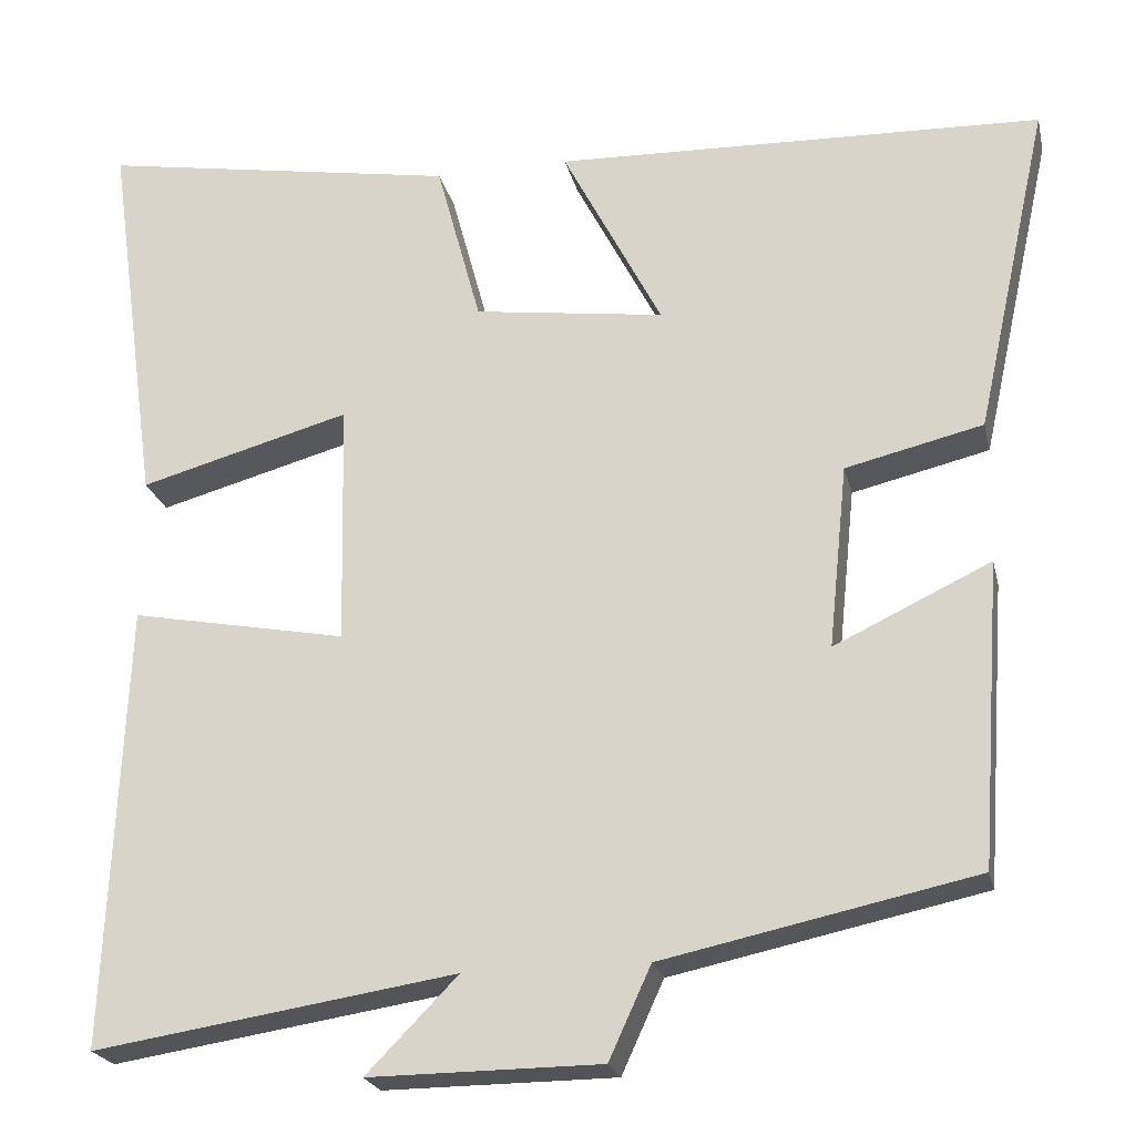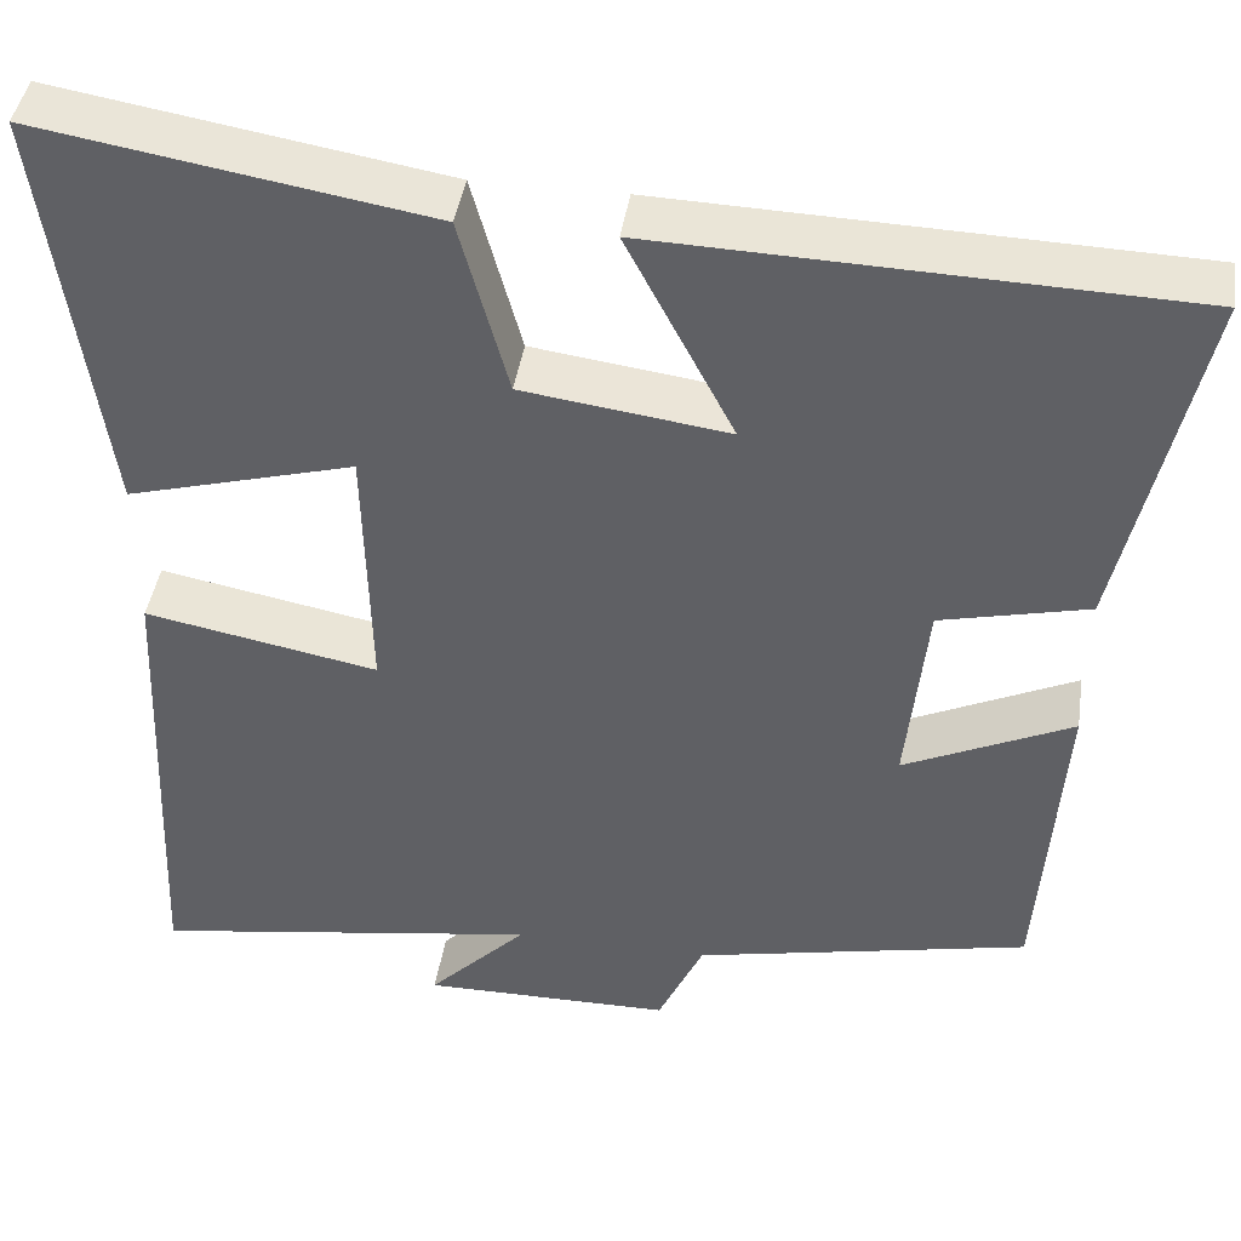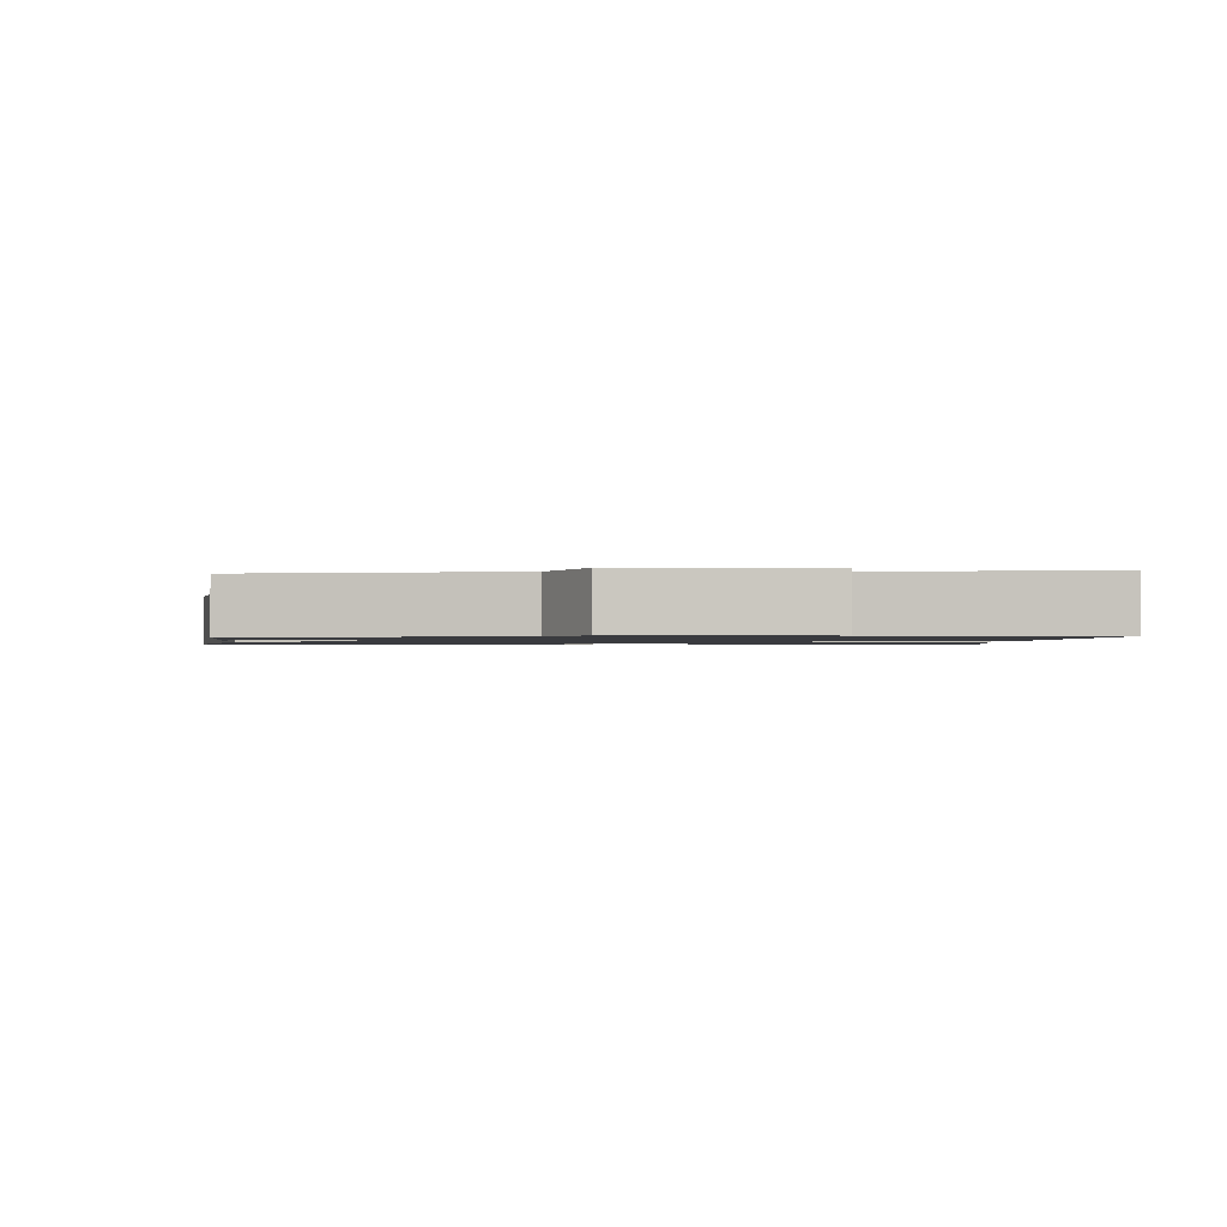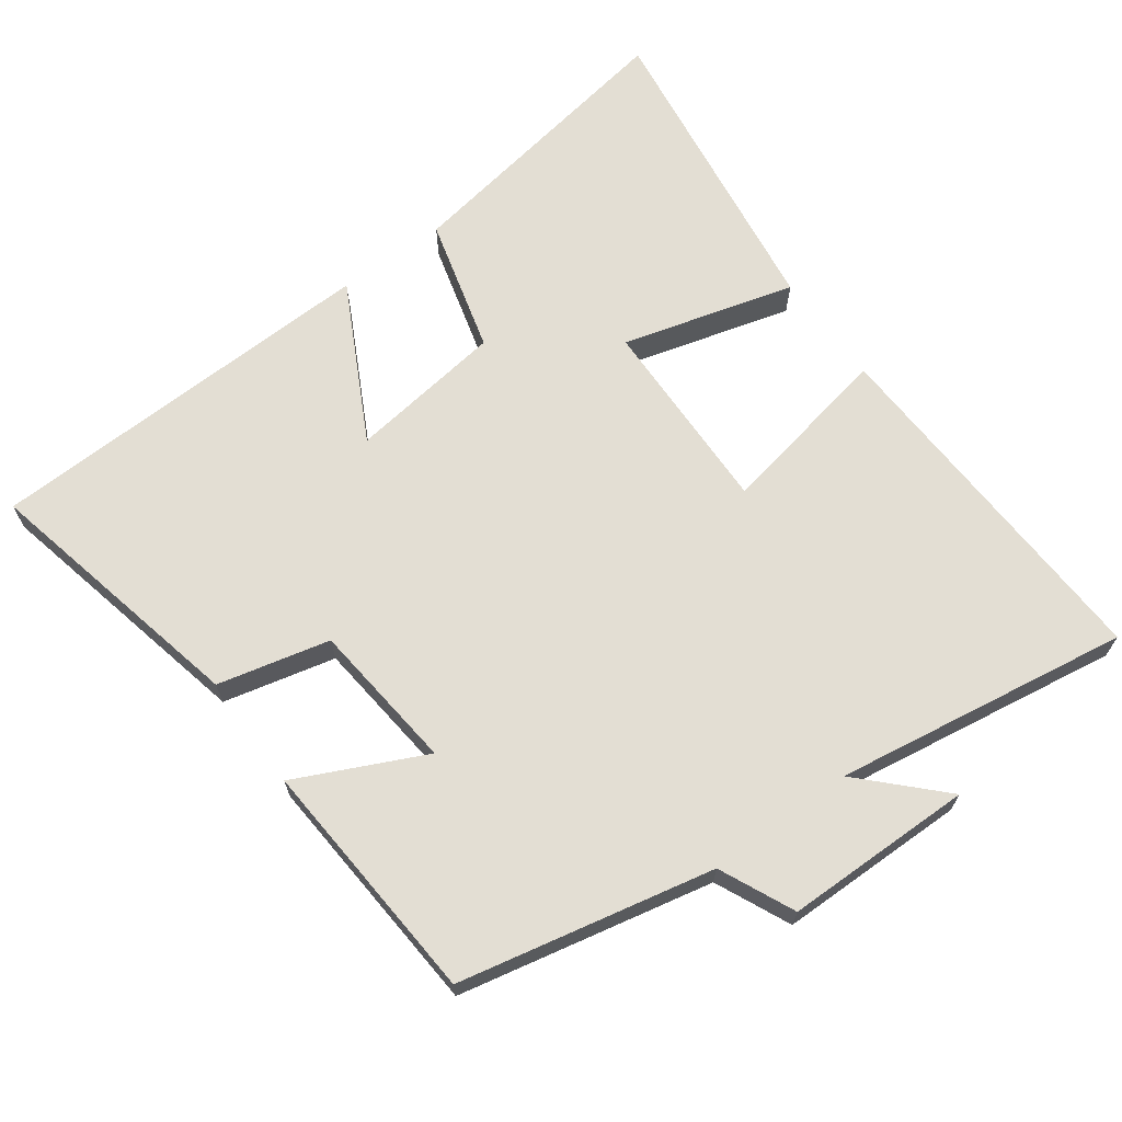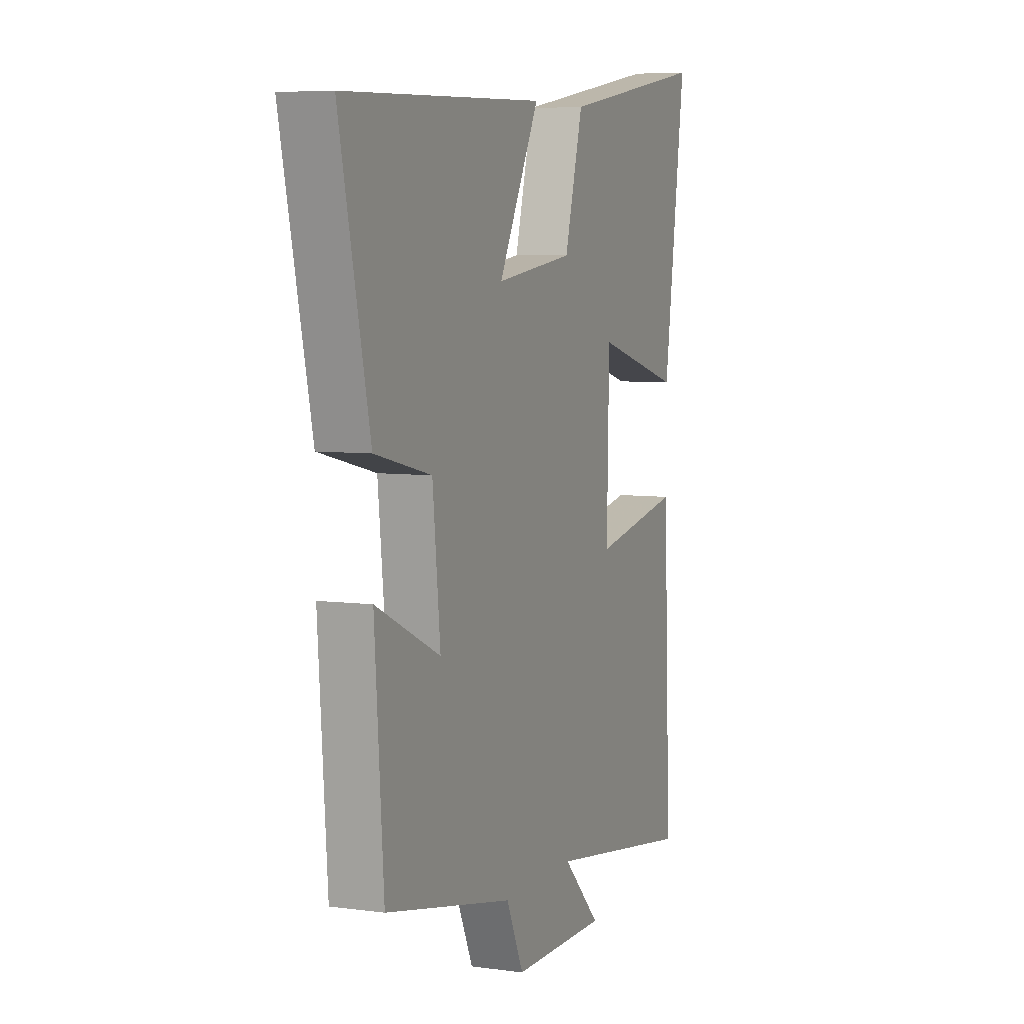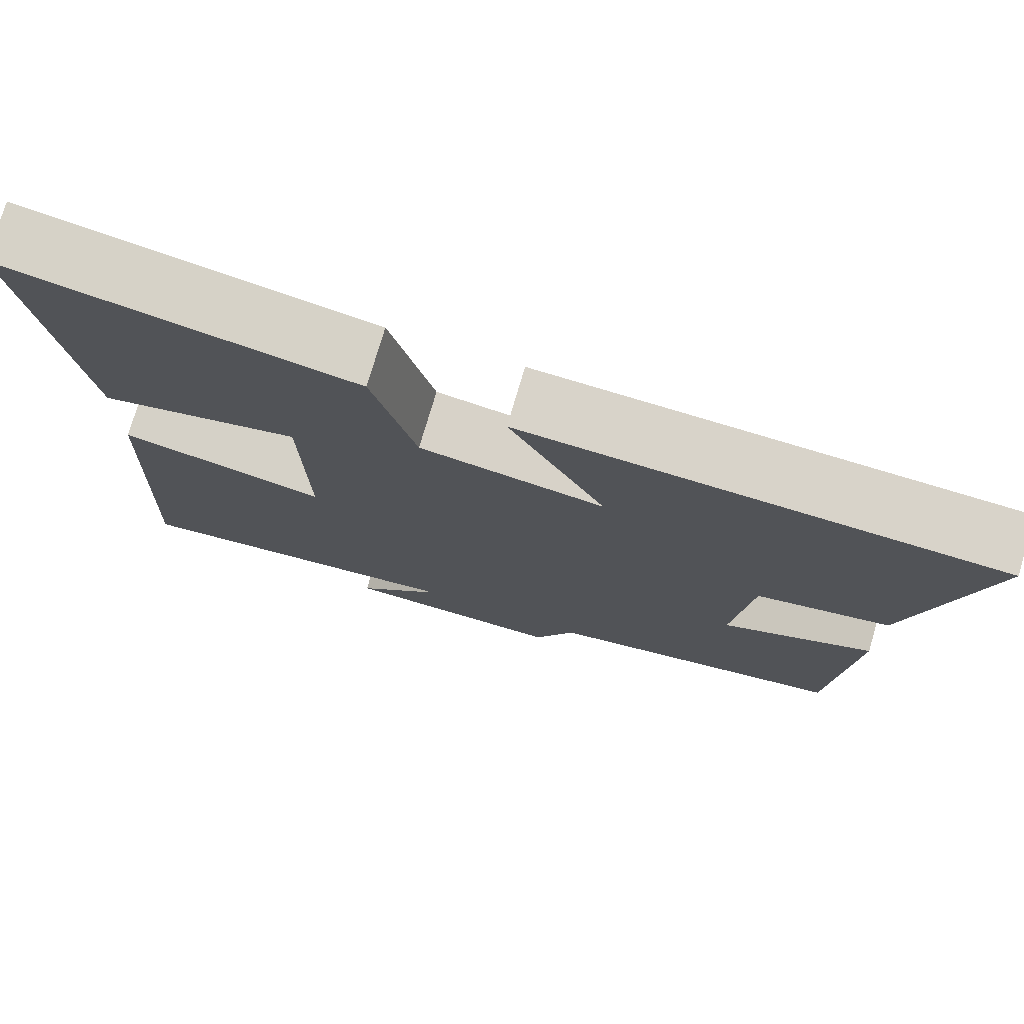
<metadata>
{"format":"obj","ext":"obj","renderer":"f3d","projection":"perspective","resolution":1024,"background":"white","views":[{"elev":-22.4,"azim":12.7,"up":"+Z"},{"elev":42.8,"azim":8.6,"up":"+Z"},{"elev":-1.2,"azim":177.2,"up":"+Y"},{"elev":67.2,"azim":143.9,"up":"+Y"},{"elev":6.3,"azim":112.2,"up":"+Z"},{"elev":76.0,"azim":16.4,"up":"+Z"}]}
</metadata>
<code>
v -0.522 0.07 -0.565
v -0.5 0.07 -0.048
v -0.248 0.07 -0.096
v -0.254 0.07 0.188
v -0.5 0.07 0.12
v -0.562 0.07 0.57
v -0.142 0.07 0.5
v -0.09 0.07 0.307
v 0.132 0.07 0.277
v 0.016 0.07 0.5
v 0.585 0.07 0.482
v 0.5 0.07 0.096
v 0.34 0.07 0.058
v 0.318 0.07 -0.156
v 0.5 0.07 -0.07
v 0.475 0.07 -0.423
v 0.112 0.07 -0.5
v 0.063 0.07 -0.607
v -0.207 0.07 -0.609
v -0.1 0.07 -0.5
v -0.522 0 -0.565
v -0.5 0 -0.048
v -0.248 0 -0.096
v -0.254 0 0.188
v -0.5 0 0.12
v -0.562 0 0.57
v -0.142 0 0.5
v -0.09 0 0.307
v 0.132 0 0.277
v 0.016 0 0.5
v 0.585 0 0.482
v 0.5 0 0.096
v 0.34 0 0.058
v 0.318 0 -0.156
v 0.5 0 -0.07
v 0.475 0 -0.423
v 0.112 0 -0.5
v 0.063 0 -0.607
v -0.207 0 -0.609
v -0.1 0 -0.5
f 17 18 19 20
f 16 17 20
f 15 16 20
f 14 15 20
f 13 14 20 1
f 11 12 13
f 10 11 13
f 9 10 13
f 8 9 13
f 6 7 8
f 5 6 8
f 4 5 8
f 3 4 8 13
f 1 2 3
f 1 3 13
f 40 39 38 37
f 40 37 36
f 40 36 35
f 40 35 34
f 21 40 34 33
f 33 32 31
f 33 31 30
f 33 30 29
f 33 29 28
f 28 27 26
f 28 26 25
f 28 25 24
f 33 28 24 23
f 23 22 21
f 33 23 21
f 1 21 22 2
f 2 22 23 3
f 3 23 24 4
f 4 24 25 5
f 5 25 26 6
f 6 26 27 7
f 7 27 28 8
f 8 28 29 9
f 9 29 30 10
f 10 30 31 11
f 11 31 32 12
f 12 32 33 13
f 13 33 34 14
f 14 34 35 15
f 15 35 36 16
f 16 36 37 17
f 17 37 38 18
f 18 38 39 19
f 19 39 40 20
f 20 40 21 1

</code>
